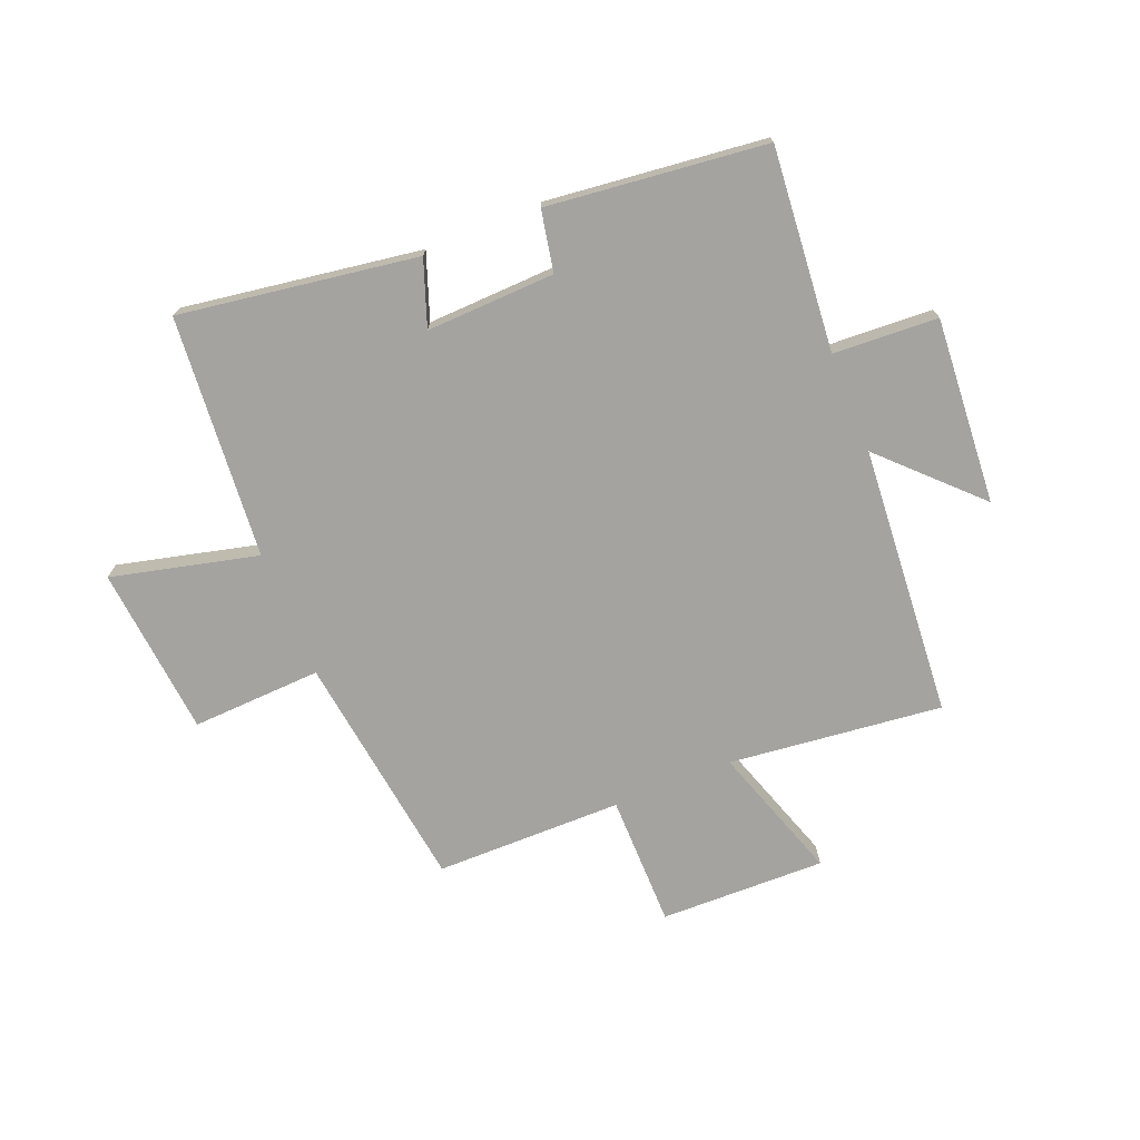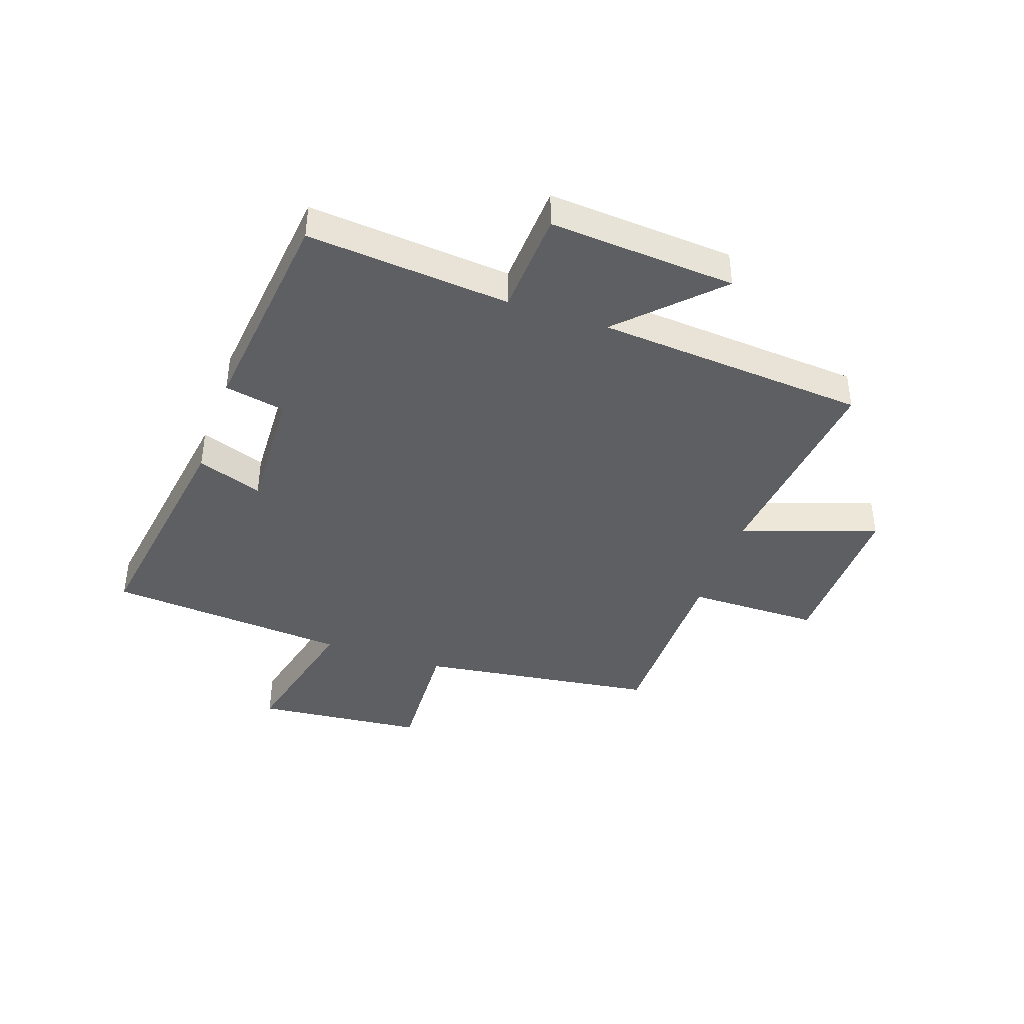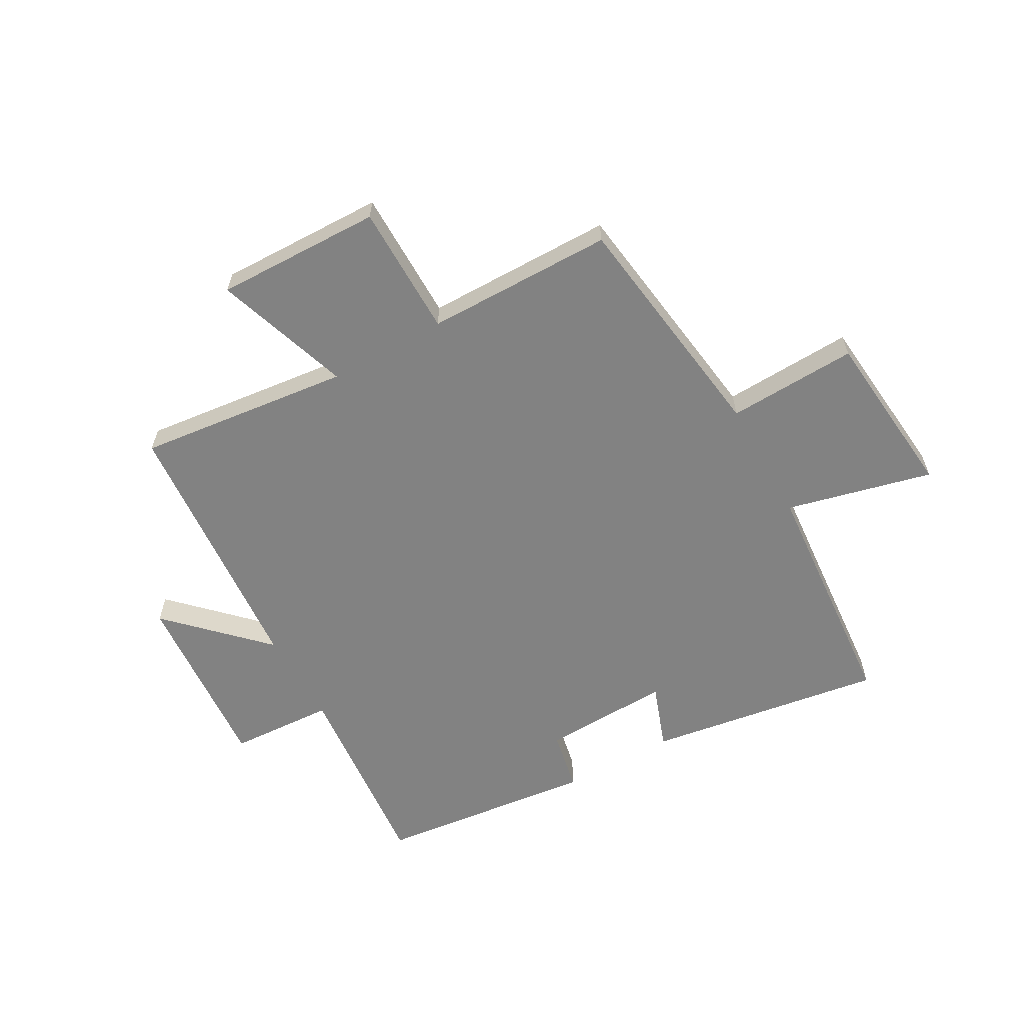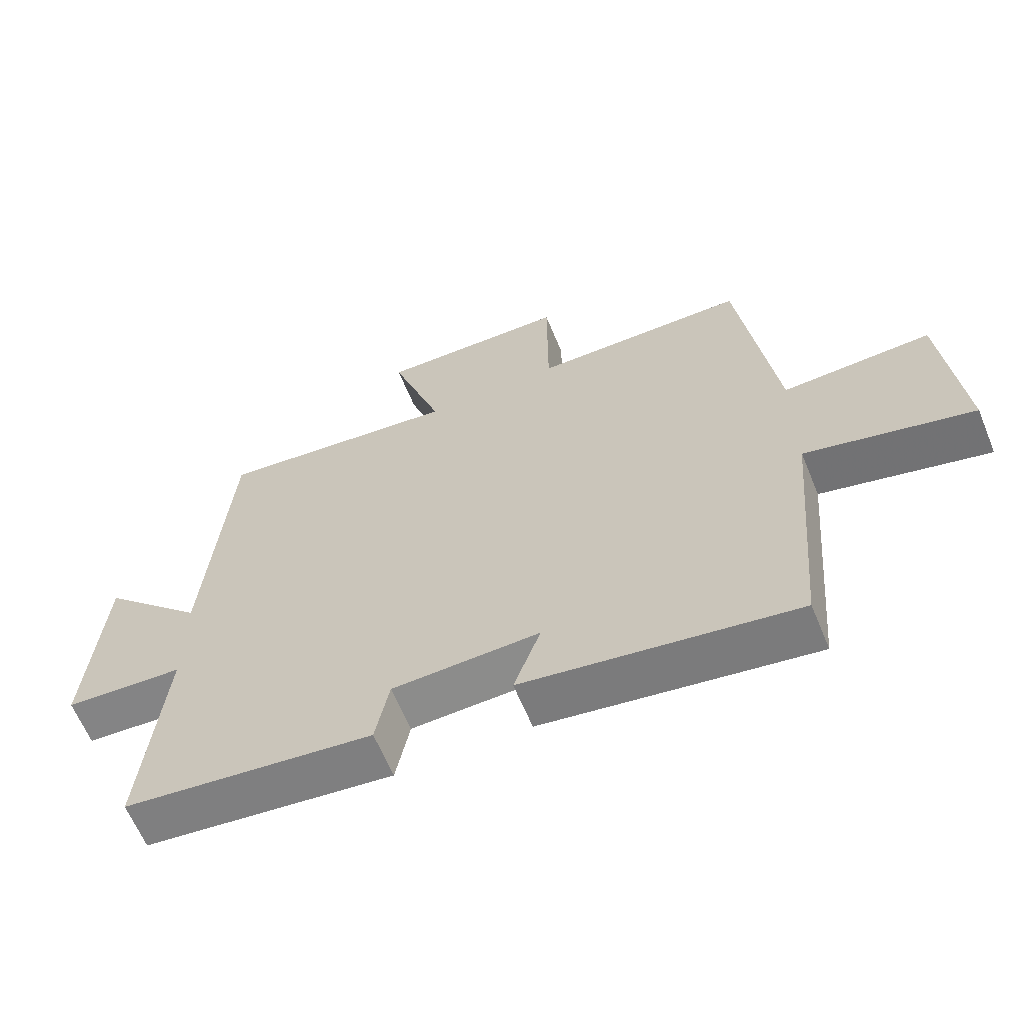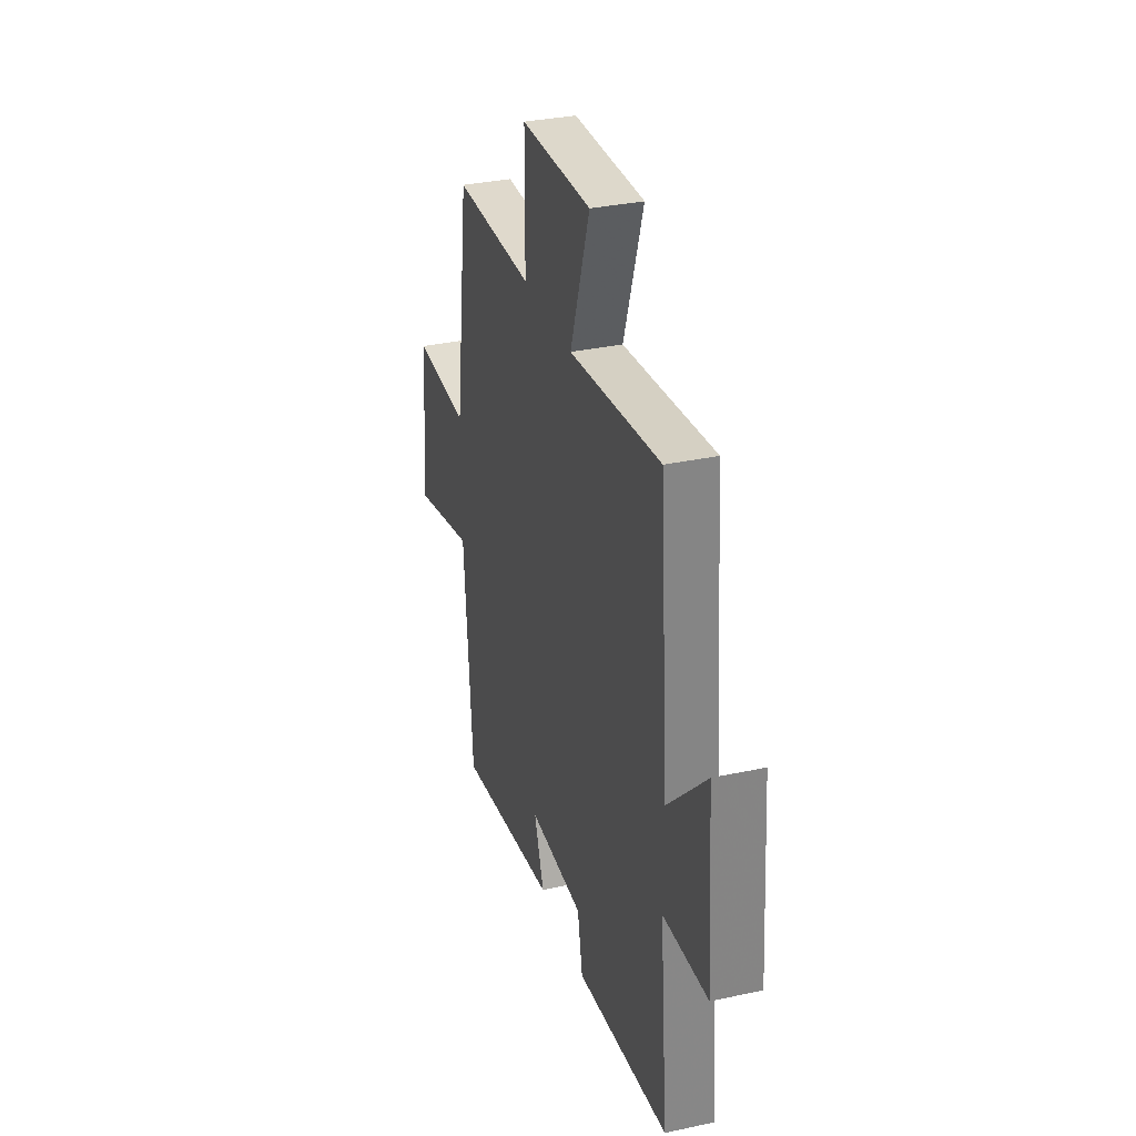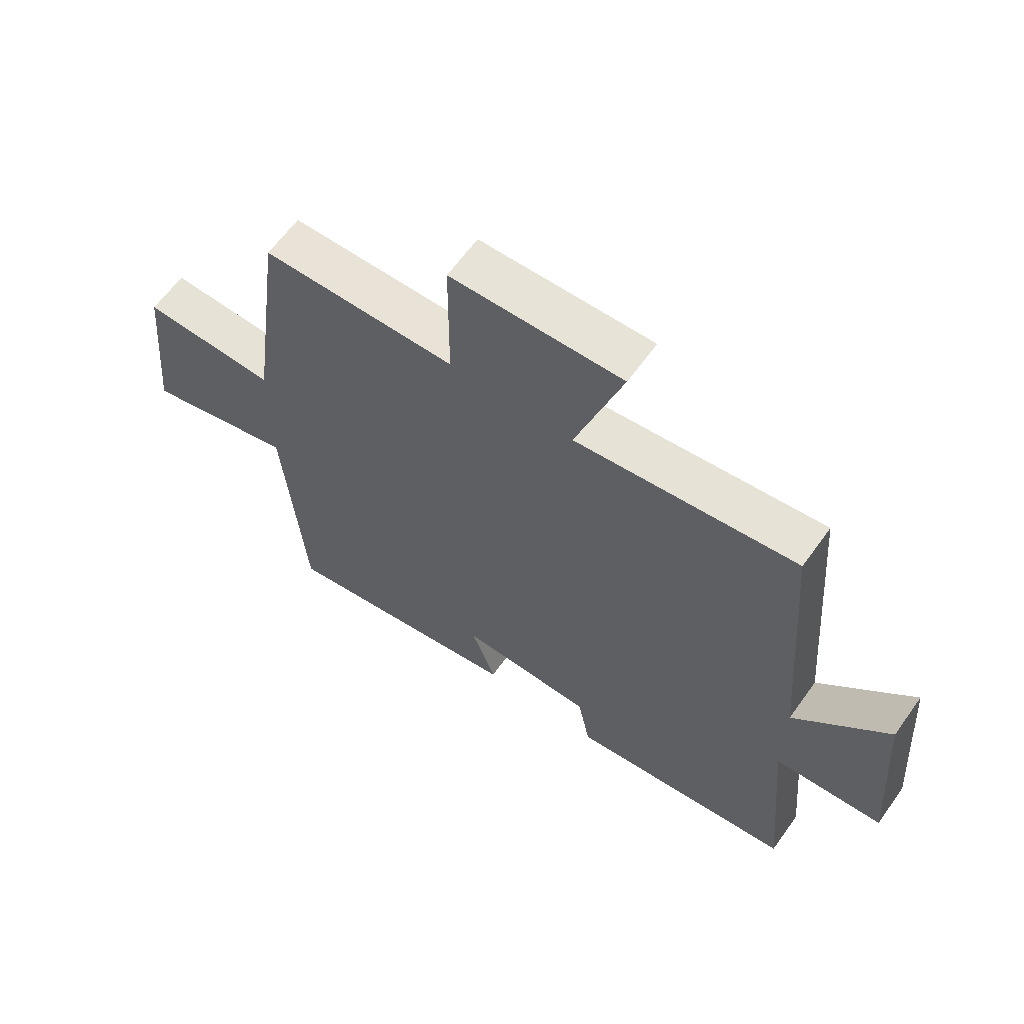
<metadata>
{"format":"obj","ext":"obj","renderer":"f3d","projection":"perspective","resolution":1024,"background":"white","views":[{"elev":-72.9,"azim":-157.9,"up":"+Y"},{"elev":-41.0,"azim":-108.9,"up":"+Y"},{"elev":-60.7,"azim":29.3,"up":"+Y"},{"elev":-63.1,"azim":22.4,"up":"+Z"},{"elev":32.7,"azim":-106.7,"up":"+Z"},{"elev":62.5,"azim":-144.5,"up":"+Z"}]}
</metadata>
<code>
v 0.465 0.07 -0.563
v 0.052 0.07 -0.5
v 0.093 0.07 -0.386
v -0.131 0.07 -0.394
v -0.152 0.07 -0.5
v -0.532 0.07 -0.457
v -0.5 0.07 -0.104
v -0.682 0.07 -0.094
v -0.658 0.07 0.23
v -0.5 0.07 0.072
v -0.463 0.07 0.542
v -0.092 0.07 0.5
v -0.171 0.07 0.736
v 0.117 0.07 0.73
v 0.118 0.07 0.5
v 0.444 0.07 0.498
v 0.5 0.07 0.083
v 0.726 0.07 0.093
v 0.754 0.07 -0.203
v 0.5 0.07 -0.141
v 0.465 0 -0.563
v 0.052 0 -0.5
v 0.093 0 -0.386
v -0.131 0 -0.394
v -0.152 0 -0.5
v -0.532 0 -0.457
v -0.5 0 -0.104
v -0.682 0 -0.094
v -0.658 0 0.23
v -0.5 0 0.072
v -0.463 0 0.542
v -0.092 0 0.5
v -0.171 0 0.736
v 0.117 0 0.73
v 0.118 0 0.5
v 0.444 0 0.498
v 0.5 0 0.083
v 0.726 0 0.093
v 0.754 0 -0.203
v 0.5 0 -0.141
f 17 18 19 20
f 15 16 17 20
f 15 20 1
f 12 13 14 15
f 12 15 1
f 10 11 12 1
f 7 8 9 10
f 7 10 1
f 4 5 6 7
f 3 4 7
f 3 7 1
f 1 2 3
f 40 39 38 37
f 40 37 36 35
f 21 40 35
f 35 34 33 32
f 21 35 32
f 21 32 31 30
f 30 29 28 27
f 21 30 27
f 27 26 25 24
f 27 24 23
f 21 27 23
f 23 22 21
f 1 21 22 2
f 2 22 23 3
f 3 23 24 4
f 4 24 25 5
f 5 25 26 6
f 6 26 27 7
f 7 27 28 8
f 8 28 29 9
f 9 29 30 10
f 10 30 31 11
f 11 31 32 12
f 12 32 33 13
f 13 33 34 14
f 14 34 35 15
f 15 35 36 16
f 16 36 37 17
f 17 37 38 18
f 18 38 39 19
f 19 39 40 20
f 20 40 21 1

</code>
